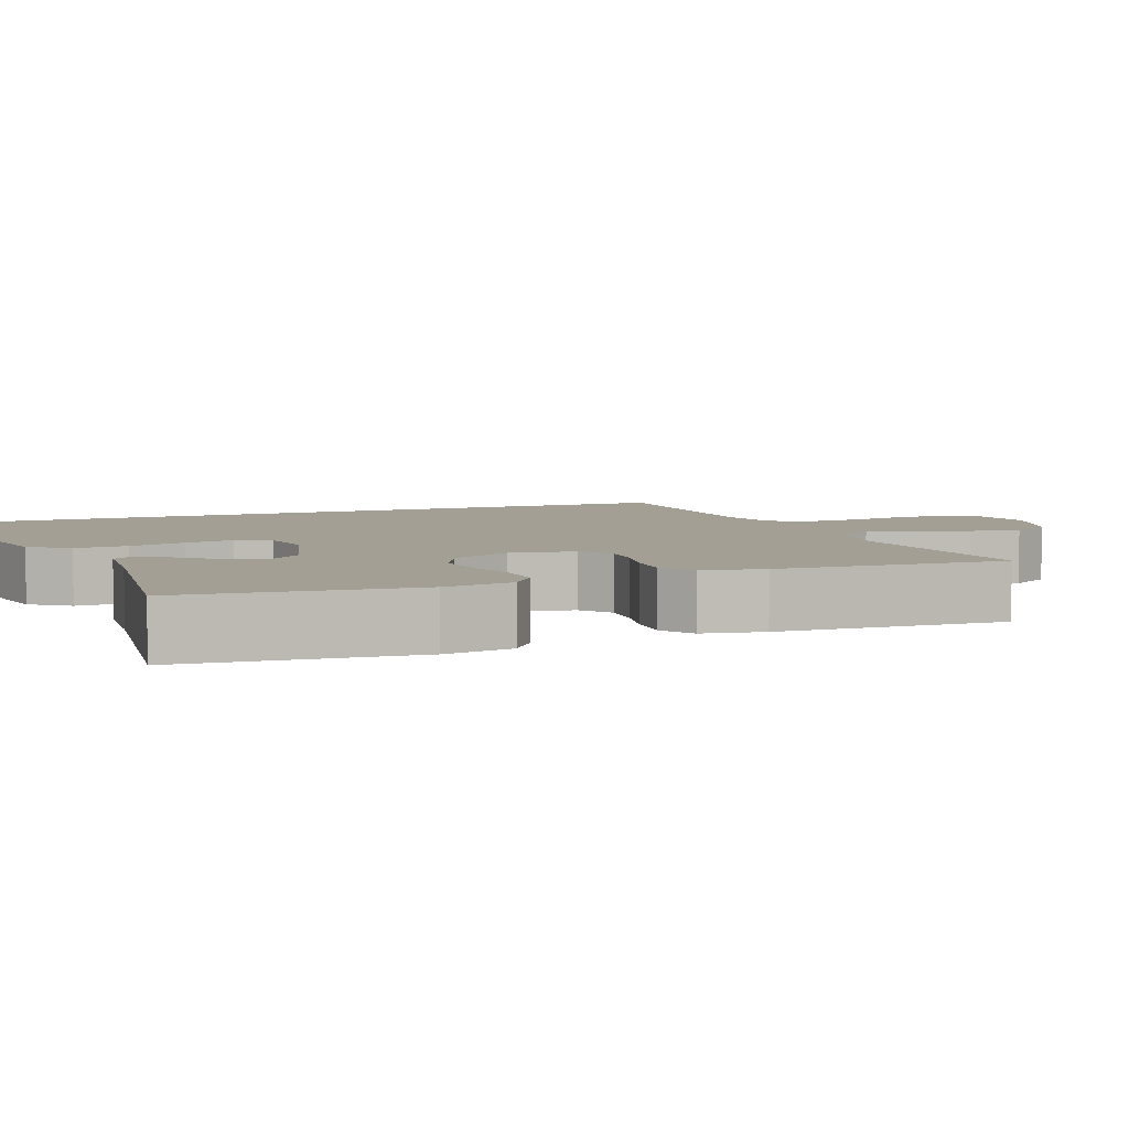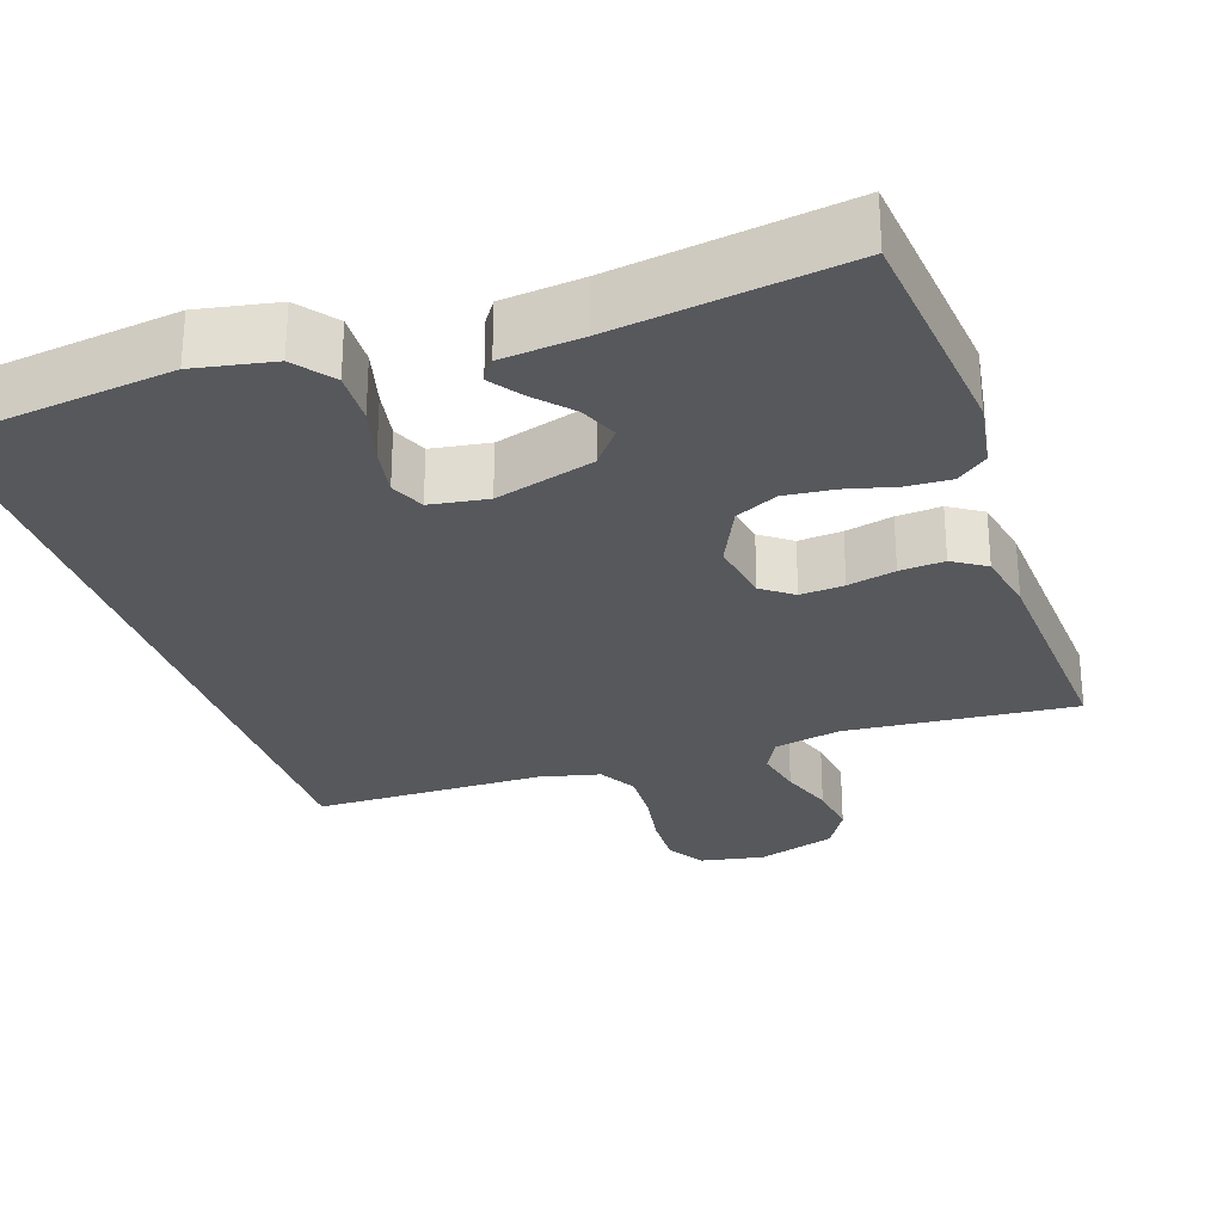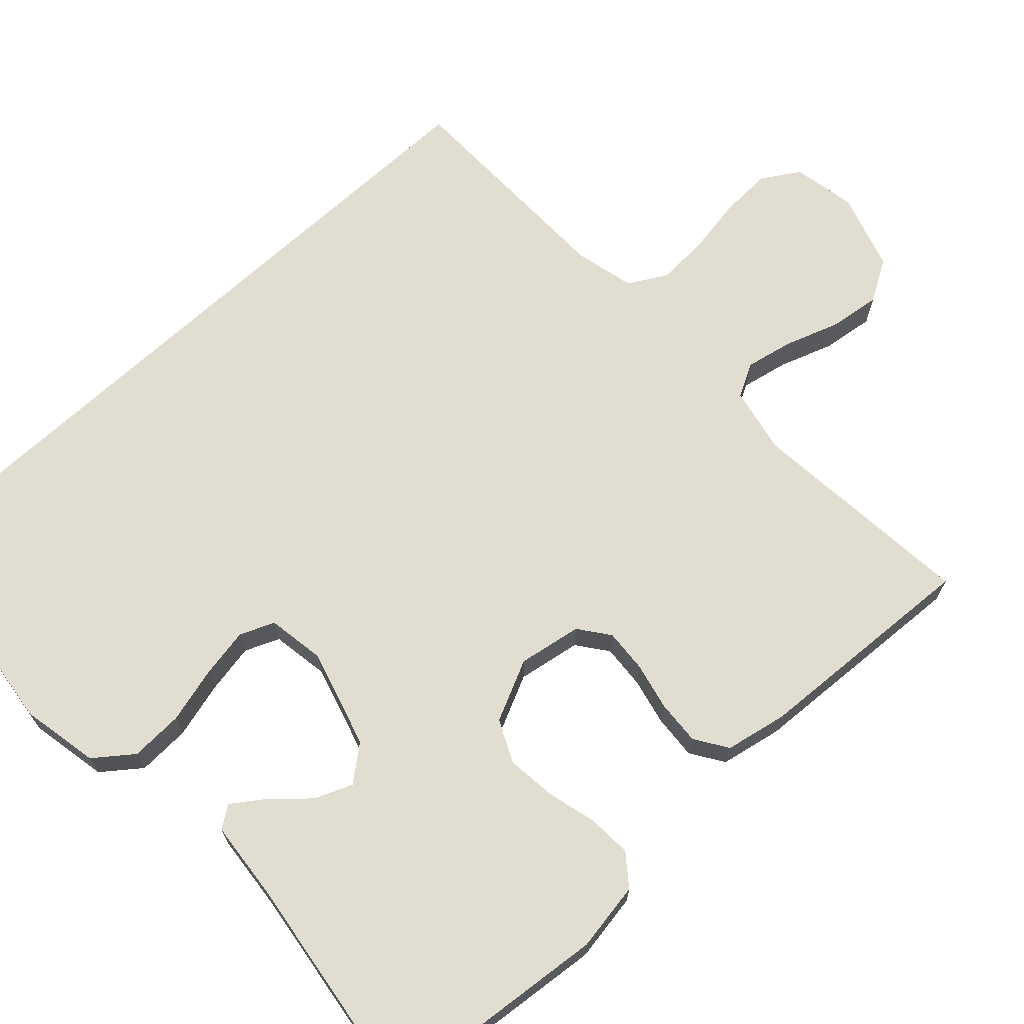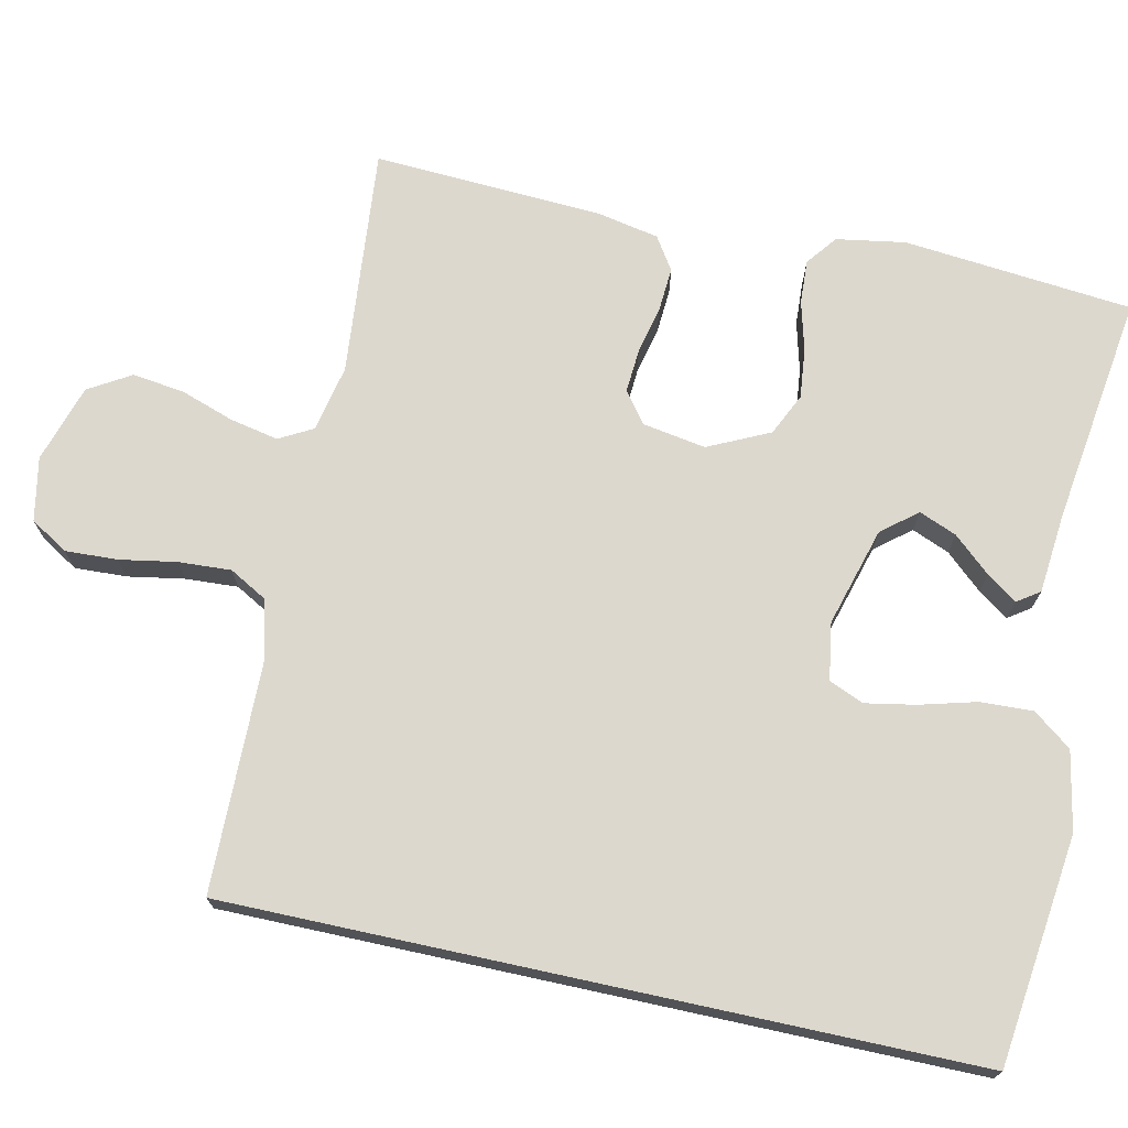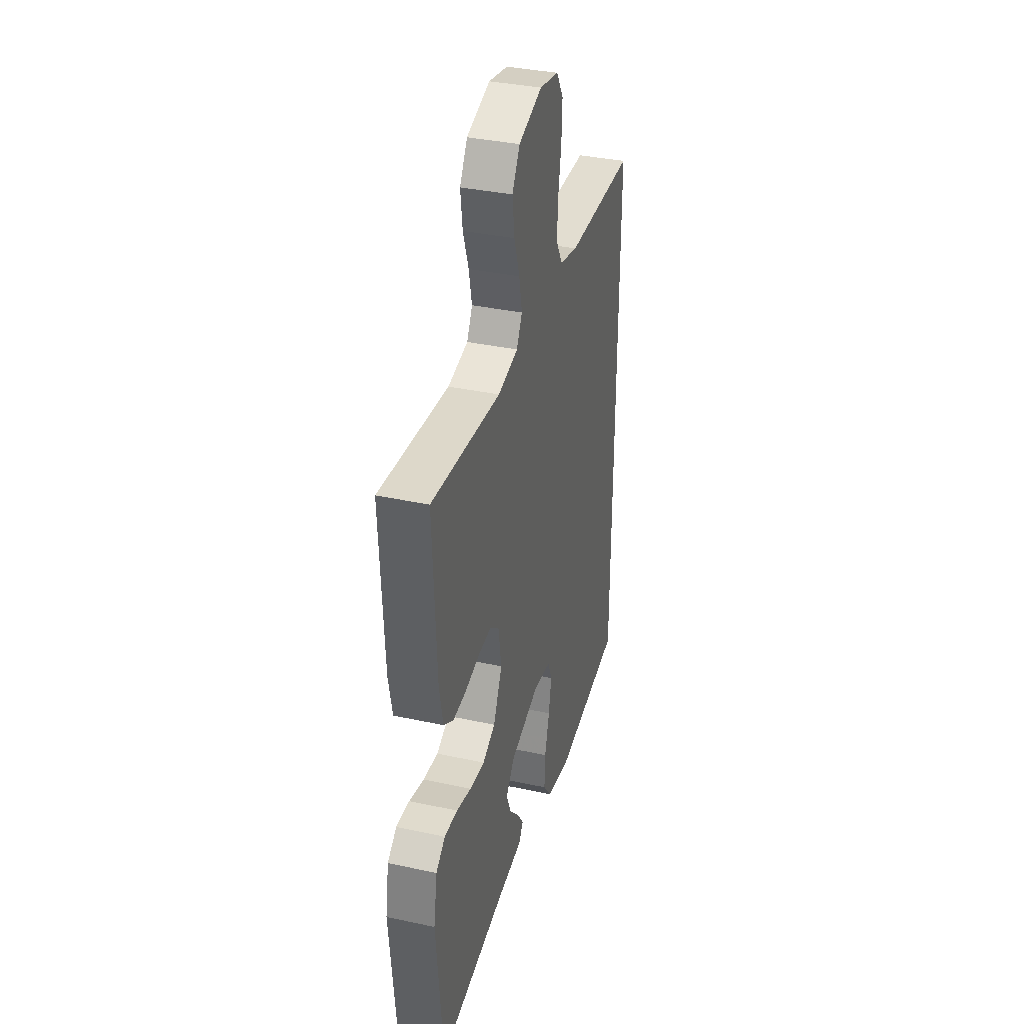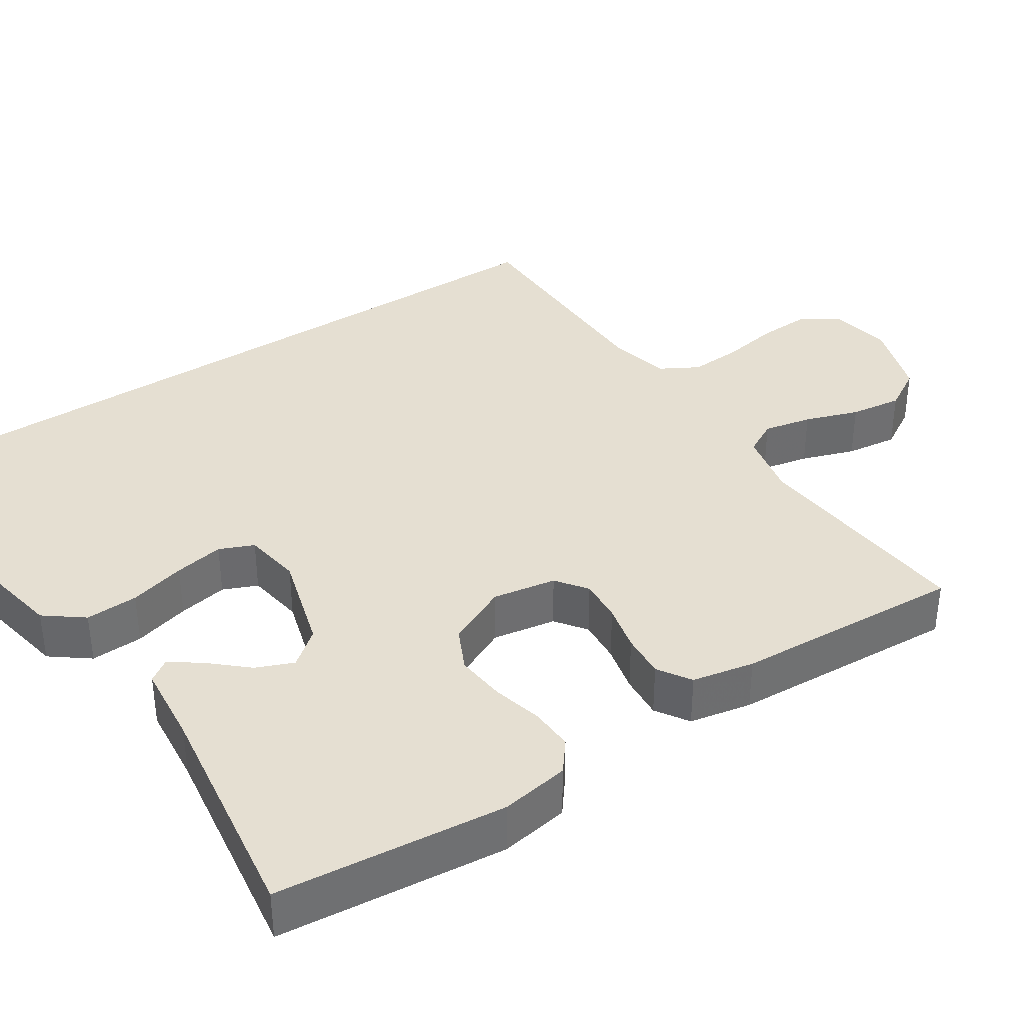
<metadata>
{"format":"obj","ext":"obj","renderer":"f3d","projection":"perspective","resolution":1024,"background":"white","views":[{"elev":5.5,"azim":-111.8,"up":"+Y"},{"elev":-28.1,"azim":-161.0,"up":"+Y"},{"elev":68.5,"azim":-132.7,"up":"+Y"},{"elev":72.1,"azim":102.3,"up":"+Y"},{"elev":35.9,"azim":-74.1,"up":"+Z"},{"elev":37.3,"azim":-123.2,"up":"+Y"}]}
</metadata>
<code>
v 0.5 0.07 0.472
v 0.5 0.07 -0.497
v 0.2 0.07 -0.534
v 0.097 0.07 -0.514
v 0.059 0.07 -0.464
v 0.062 0.07 -0.395
v 0.082 0.07 -0.321
v 0.094 0.07 -0.256
v 0.075 0.07 -0.211
v 0 0.07 -0.199
v -0.129 0.07 -0.236
v -0.166 0.07 -0.282
v -0.146 0.07 -0.331
v -0.103 0.07 -0.379
v -0.075 0.07 -0.419
v -0.095 0.07 -0.448
v -0.2 0.07 -0.458
v -0.5 0.07 -0.5
v -0.529 0.07 -0.2
v -0.514 0.07 -0.11
v -0.474 0.07 -0.079
v -0.417 0.07 -0.082
v -0.352 0.07 -0.099
v -0.287 0.07 -0.106
v -0.232 0.07 -0.08
v -0.194 0.07 0
v -0.208 0.07 0.083
v -0.248 0.07 0.113
v -0.305 0.07 0.109
v -0.367 0.07 0.095
v -0.425 0.07 0.091
v -0.468 0.07 0.119
v -0.484 0.07 0.2
v -0.5 0.07 0.5
v -0.2 0.07 0.472
v -0.113 0.07 0.49
v -0.089 0.07 0.534
v -0.102 0.07 0.597
v -0.126 0.07 0.667
v -0.135 0.07 0.735
v -0.102 0.07 0.79
v 0 0.07 0.822
v 0.083 0.07 0.806
v 0.113 0.07 0.757
v 0.11 0.07 0.689
v 0.097 0.07 0.615
v 0.093 0.07 0.546
v 0.121 0.07 0.496
v 0.2 0.07 0.477
v 0.5 0 0.472
v 0.5 0 -0.497
v 0.2 0 -0.534
v 0.097 0 -0.514
v 0.059 0 -0.464
v 0.062 0 -0.395
v 0.082 0 -0.321
v 0.094 0 -0.256
v 0.075 0 -0.211
v 0 0 -0.199
v -0.129 0 -0.236
v -0.166 0 -0.282
v -0.146 0 -0.331
v -0.103 0 -0.379
v -0.075 0 -0.419
v -0.095 0 -0.448
v -0.2 0 -0.458
v -0.5 0 -0.5
v -0.529 0 -0.2
v -0.514 0 -0.11
v -0.474 0 -0.079
v -0.417 0 -0.082
v -0.352 0 -0.099
v -0.287 0 -0.106
v -0.232 0 -0.08
v -0.194 0 0
v -0.208 0 0.083
v -0.248 0 0.113
v -0.305 0 0.109
v -0.367 0 0.095
v -0.425 0 0.091
v -0.468 0 0.119
v -0.484 0 0.2
v -0.5 0 0.5
v -0.2 0 0.472
v -0.113 0 0.49
v -0.089 0 0.534
v -0.102 0 0.597
v -0.126 0 0.667
v -0.135 0 0.735
v -0.102 0 0.79
v 0 0 0.822
v 0.083 0 0.806
v 0.113 0 0.757
v 0.11 0 0.689
v 0.097 0 0.615
v 0.093 0 0.546
v 0.121 0 0.496
v 0.2 0 0.477
f 43 44 45 46
f 43 46 47
f 42 43 47
f 41 42 47
f 38 39 40 41
f 37 38 41 47
f 36 37 47 48
f 32 33 34 35
f 29 30 31 32
f 28 29 32 35
f 27 28 35 36
f 20 21 22 23
f 20 23 24
f 17 18 19 20
f 17 20 24
f 13 14 15 16
f 13 16 17 24
f 4 5 6 7
f 4 7 8
f 3 4 8
f 49 1 2 3
f 49 3 8
f 48 49 8 9
f 26 27 36 48
f 25 26 48 9
f 24 25 9 10
f 12 13 24
f 11 12 24
f 10 11 24
f 95 94 93 92
f 96 95 92
f 96 92 91
f 96 91 90
f 90 89 88 87
f 96 90 87 86
f 97 96 86 85
f 84 83 82 81
f 81 80 79 78
f 84 81 78 77
f 85 84 77 76
f 72 71 70 69
f 73 72 69
f 69 68 67 66
f 73 69 66
f 65 64 63 62
f 73 66 65 62
f 56 55 54 53
f 57 56 53
f 57 53 52
f 52 51 50 98
f 57 52 98
f 58 57 98 97
f 97 85 76 75
f 58 97 75 74
f 59 58 74 73
f 73 62 61
f 73 61 60
f 73 60 59
f 1 50 51 2
f 2 51 52 3
f 3 52 53 4
f 4 53 54 5
f 5 54 55 6
f 6 55 56 7
f 7 56 57 8
f 8 57 58 9
f 9 58 59 10
f 10 59 60 11
f 11 60 61 12
f 12 61 62 13
f 13 62 63 14
f 14 63 64 15
f 15 64 65 16
f 16 65 66 17
f 17 66 67 18
f 18 67 68 19
f 19 68 69 20
f 20 69 70 21
f 21 70 71 22
f 22 71 72 23
f 23 72 73 24
f 24 73 74 25
f 25 74 75 26
f 26 75 76 27
f 27 76 77 28
f 28 77 78 29
f 29 78 79 30
f 30 79 80 31
f 31 80 81 32
f 32 81 82 33
f 33 82 83 34
f 34 83 84 35
f 35 84 85 36
f 36 85 86 37
f 37 86 87 38
f 38 87 88 39
f 39 88 89 40
f 40 89 90 41
f 41 90 91 42
f 42 91 92 43
f 43 92 93 44
f 44 93 94 45
f 45 94 95 46
f 46 95 96 47
f 47 96 97 48
f 48 97 98 49
f 49 98 50 1

</code>
